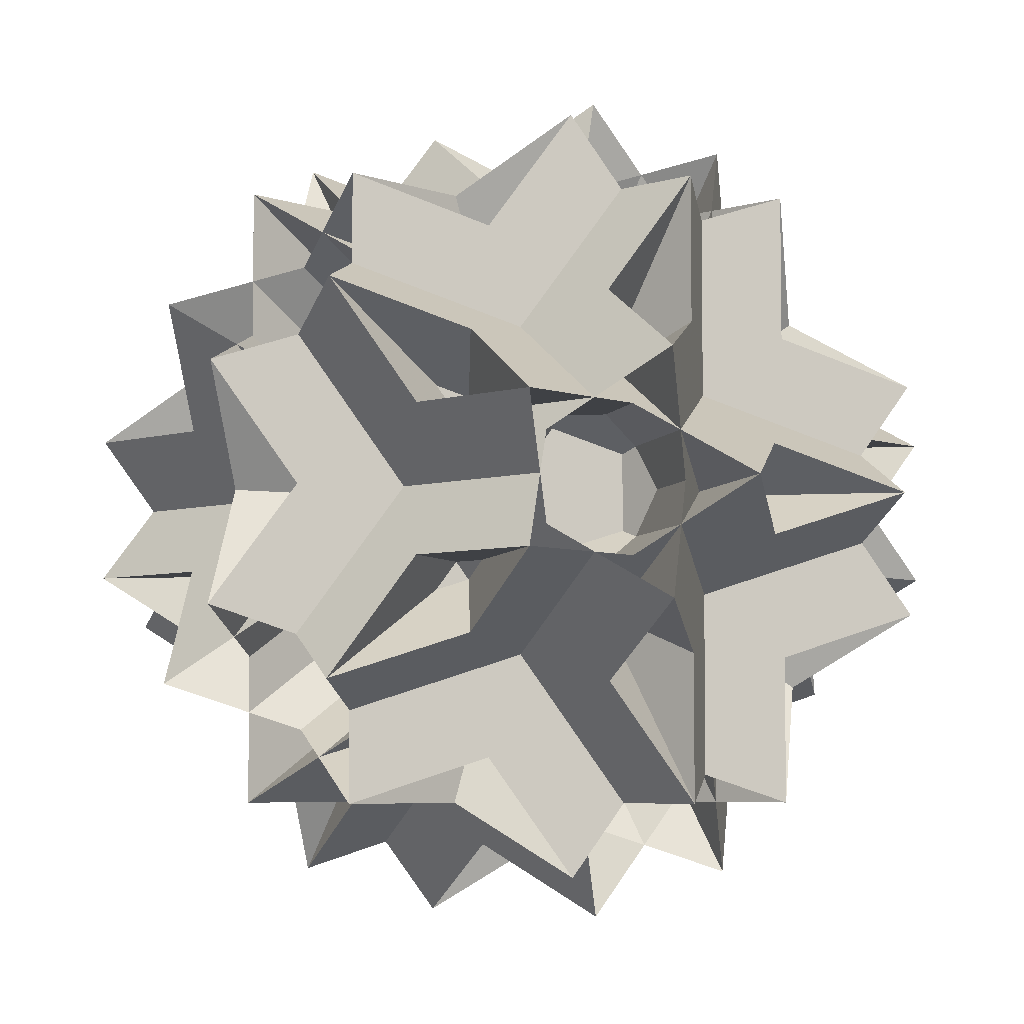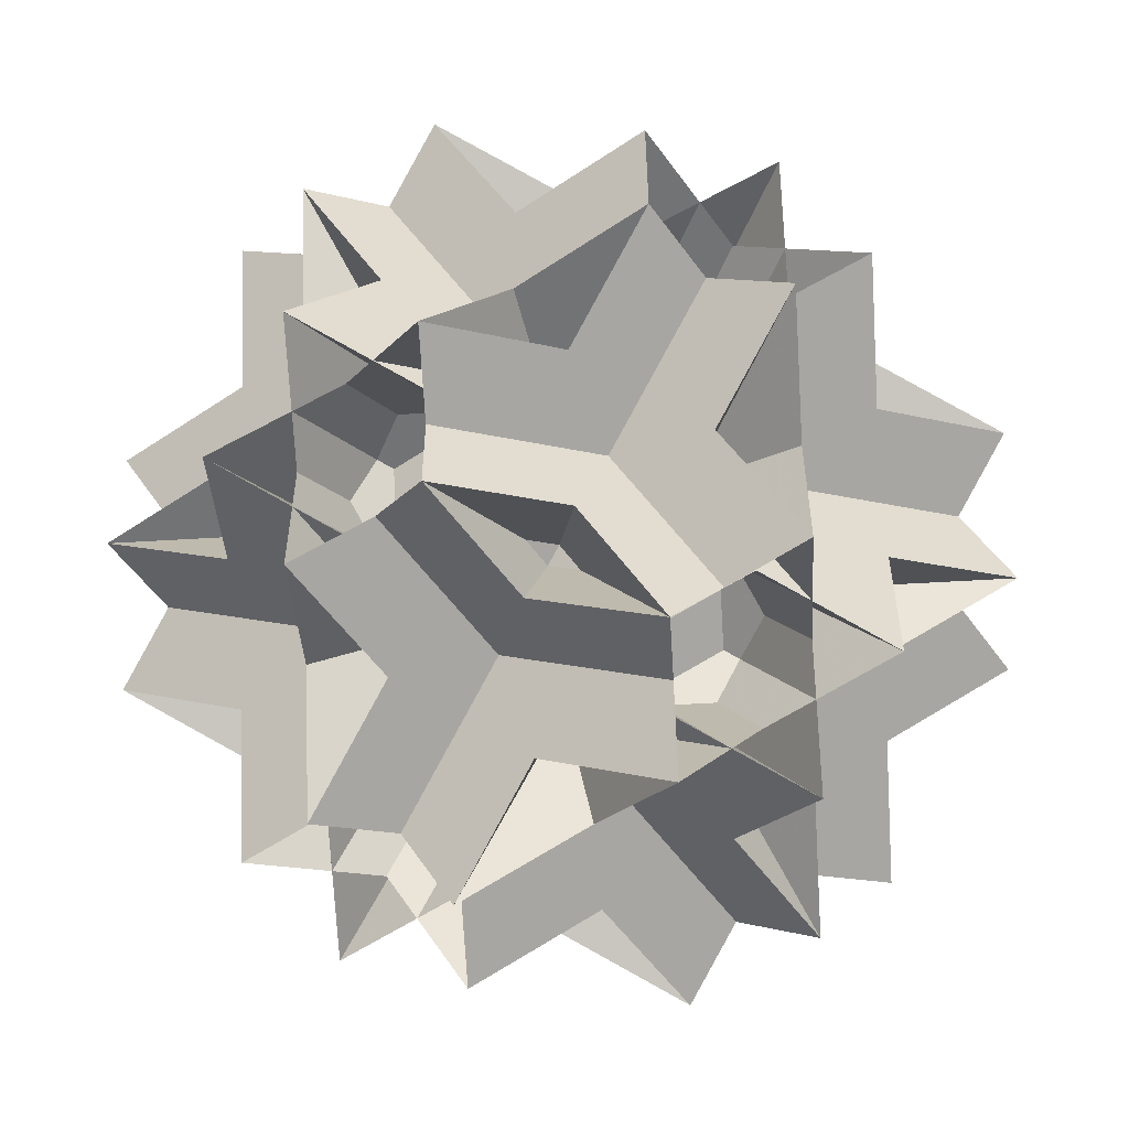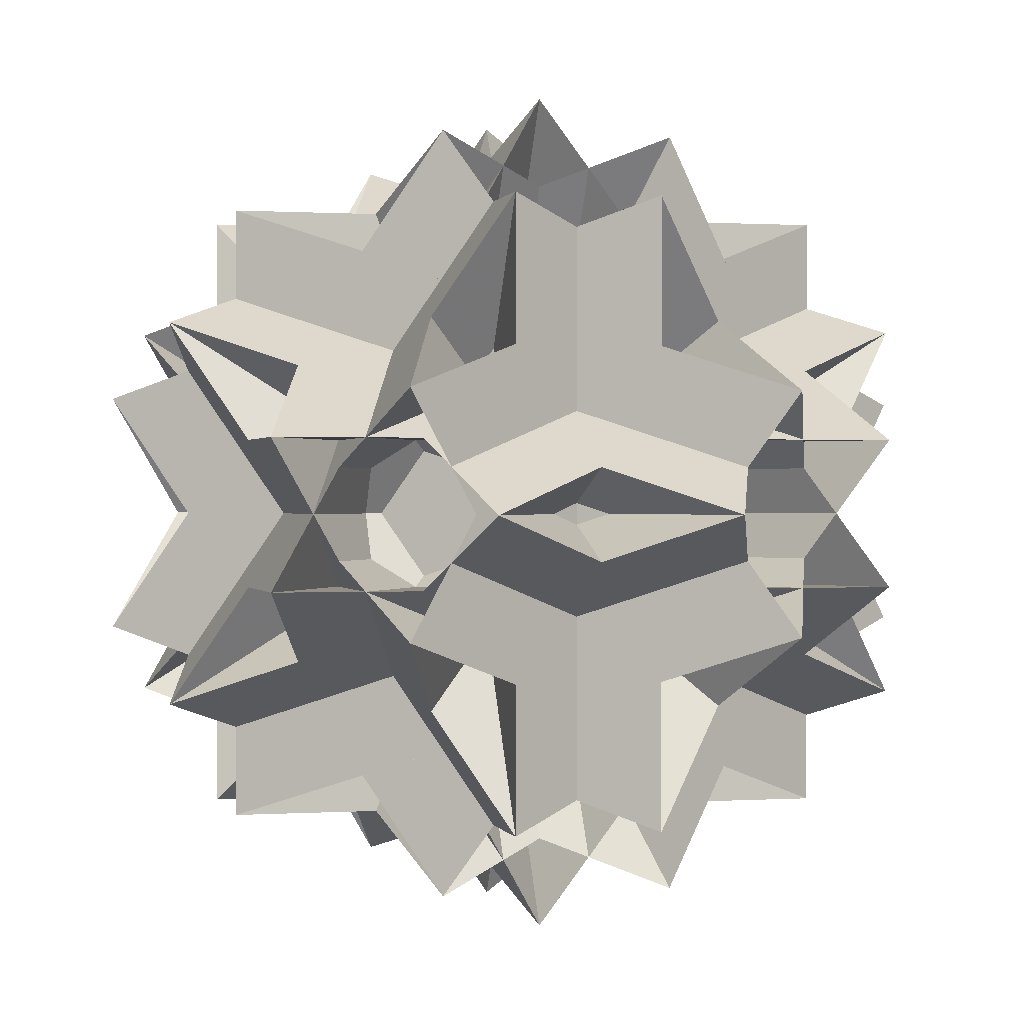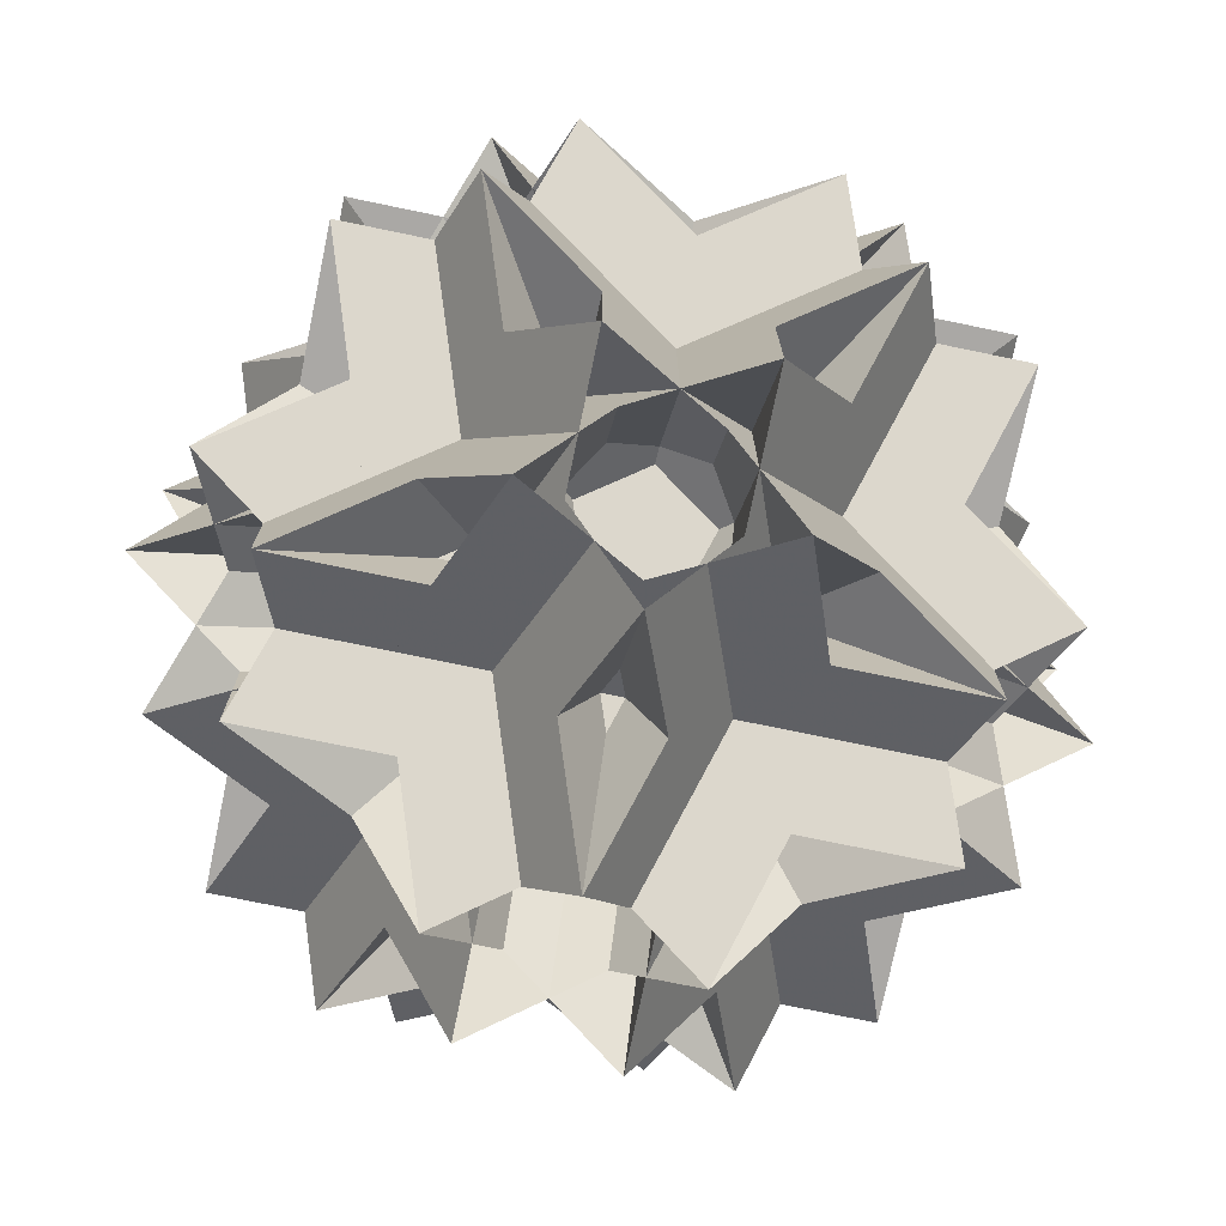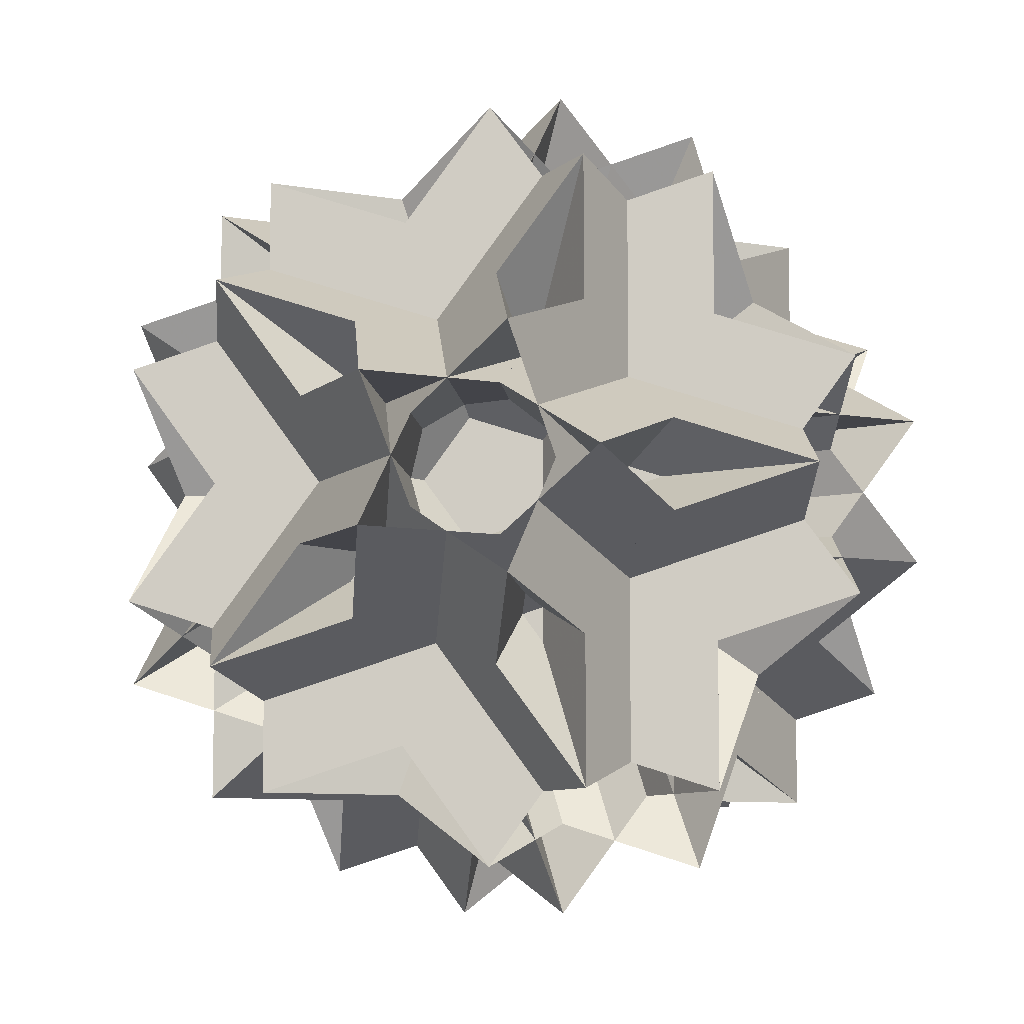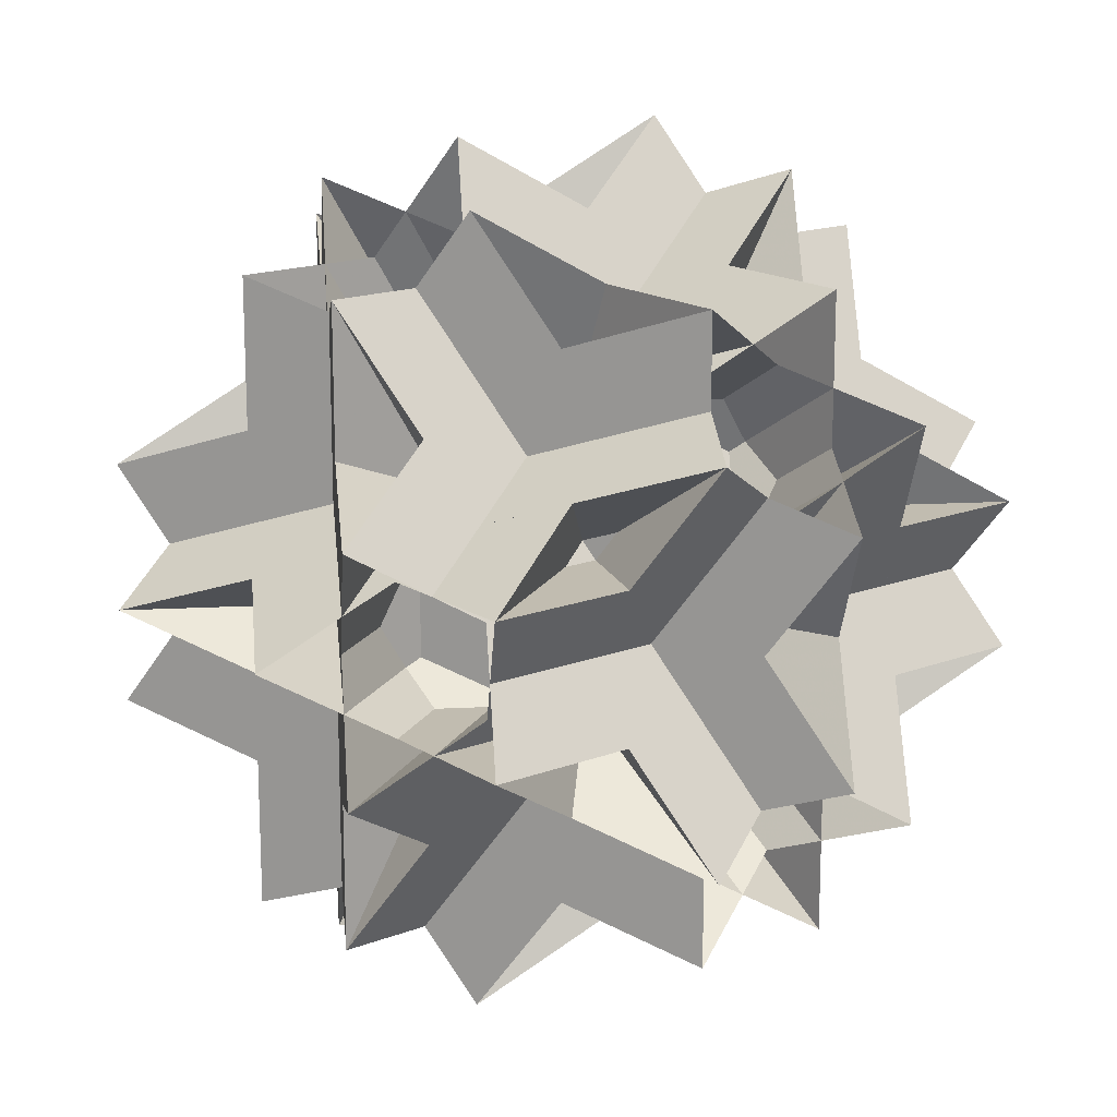
<metadata>
{"format":"obj","ext":"obj","renderer":"f3d","projection":"perspective","resolution":1024,"background":"white","views":[{"elev":-5.5,"azim":-47.1,"up":"+Y"},{"elev":-55.8,"azim":125.3,"up":"+Y"},{"elev":0.4,"azim":166.1,"up":"+Y"},{"elev":-75.2,"azim":-101.7,"up":"+Z"},{"elev":-8.4,"azim":-26.0,"up":"+Y"},{"elev":16.5,"azim":-128.0,"up":"+Y"}]}
</metadata>
<code>
v -0.5 -0.5 -0.118
v 0.5 -0.5 0.118
v 0.5 -0.5 -0.118
v -0.5 0.5 0.118
v -0.5 0.5 -0.118
v 0.5 0.5 0.118
v 0.5 0.5 -0.118
v -0.5 0.118 -0.5
v -0.5 0.118 0.5
v 0.5 0.118 -0.5
v 0.5 0.118 0.5
v -0.5 -0.118 -0.5
v -0.5 -0.118 0.5
v 0.5 -0.118 -0.5
v 0.5 -0.118 0.5
v 0.118 -0.5 -0.5
v 0.118 -0.5 0.5
v -0.118 -0.5 -0.5
v -0.118 -0.5 0.5
v 0.118 0.5 -0.5
v 0.118 0.5 0.5
v -0.118 0.5 -0.5
v -0.118 0.5 0.5
v -0.191 0 -0.691
v -0.191 0 0.691
v 0.191 0 -0.691
v 0.191 0 0.691
v 0 -0.691 -0.191
v 0 -0.691 0.191
v 0 0.691 -0.191
v 0 0.691 0.191
v -0.691 -0.191 0
v 0.691 -0.191 0
v -0.691 0.191 0
v 0.691 0.191 0
v 0.309 -0.191 0.618
v 0.309 -0.191 -0.618
v -0.309 -0.191 0.618
v -0.309 -0.191 -0.618
v 0.309 0.191 0.618
v 0.309 0.191 -0.618
v -0.309 0.191 0.618
v -0.309 0.191 -0.618
v -0.191 0.618 0.309
v -0.191 0.618 -0.309
v 0.191 0.618 0.309
v 0.191 0.618 -0.309
v -0.191 -0.618 0.309
v -0.191 -0.618 -0.309
v 0.191 -0.618 0.309
v 0.191 -0.618 -0.309
v 0.618 0.309 -0.191
v 0.618 0.309 0.191
v -0.618 0.309 -0.191
v -0.618 0.309 0.191
v 0.618 -0.309 -0.191
v 0.618 -0.309 0.191
v -0.618 -0.309 -0.191
v -0.618 -0.309 0.191
v -0.5 -0.5 0.118
v 0 -0.118 -0.5
v 0.118 0 0.5
v 0.5 0 -0.118
v 0 0.5 -0.118
v 0 0.118 -0.5
v 0.5 0.118 0
v -0.5 -0.118 0
v 0 -0.118 0.5
v -0.118 0 0.5
v -0.118 -0.5 0
v 0.118 0 -0.5
v 0.118 0.5 0
f 61 14 50 58 26 2 60 24 56 48 12
f 62 21 34 48 40 4 60 36 44 32 17
f 63 3 39 47 33 18 22 35 51 43 7
f 64 5 25 53 45 9 11 47 55 27 7
f 65 8 44 52 24 4 6 26 54 46 10
f 66 11 29 37 53 17 16 52 36 28 10
f 67 13 31 43 59 23 22 58 42 30 12
f 68 13 49 57 25 1 3 27 59 51 15
f 69 19 33 46 38 2 6 42 50 35 23
f 70 19 55 39 29 9 8 28 38 54 18
f 71 16 32 45 37 1 5 41 49 34 20
f 72 21 57 41 31 15 14 30 40 56 20
f 24 60 36 52
f 52 36 60 24
f 24 56 40 4
f 4 40 56 24
f 25 5 41 57
f 57 41 5 25
f 25 53 37 1
f 1 37 53 25
f 26 6 42 58
f 58 42 6 26
f 26 54 38 2
f 2 38 54 26
f 27 3 39 55
f 55 39 3 27
f 27 59 43 7
f 7 43 59 27
f 28 8 44 36
f 36 44 8 28
f 28 38 46 10
f 10 46 38 28
f 29 11 47 39
f 39 47 11 29
f 29 37 45 9
f 9 45 37 29
f 30 14 50 42
f 42 50 14 30
f 30 40 48 12
f 12 48 40 30
f 31 13 49 41
f 41 49 13 31
f 31 43 51 15
f 15 51 43 31
f 32 16 52 44
f 44 52 16 32
f 32 45 53 17
f 17 53 45 32
f 32 45 53 17
f 33 19 55 47
f 47 55 19 33
f 33 46 54 18
f 18 54 46 33
f 34 21 57 49
f 49 57 21 34
f 34 48 56 20
f 20 56 48 34
f 35 22 58 50
f 50 58 22 35
f 35 51 59 23
f 23 59 51 35
f 60 4 6 2
f 2 6 4 60
f 1 3 7 5
f 5 7 3 1
f 8 10 11 9
f 9 11 10 8
f 12 13 15 14
f 14 15 13 12
f 16 17 21 20
f 20 21 17 16
f 18 22 23 19
f 19 23 22 18

</code>
